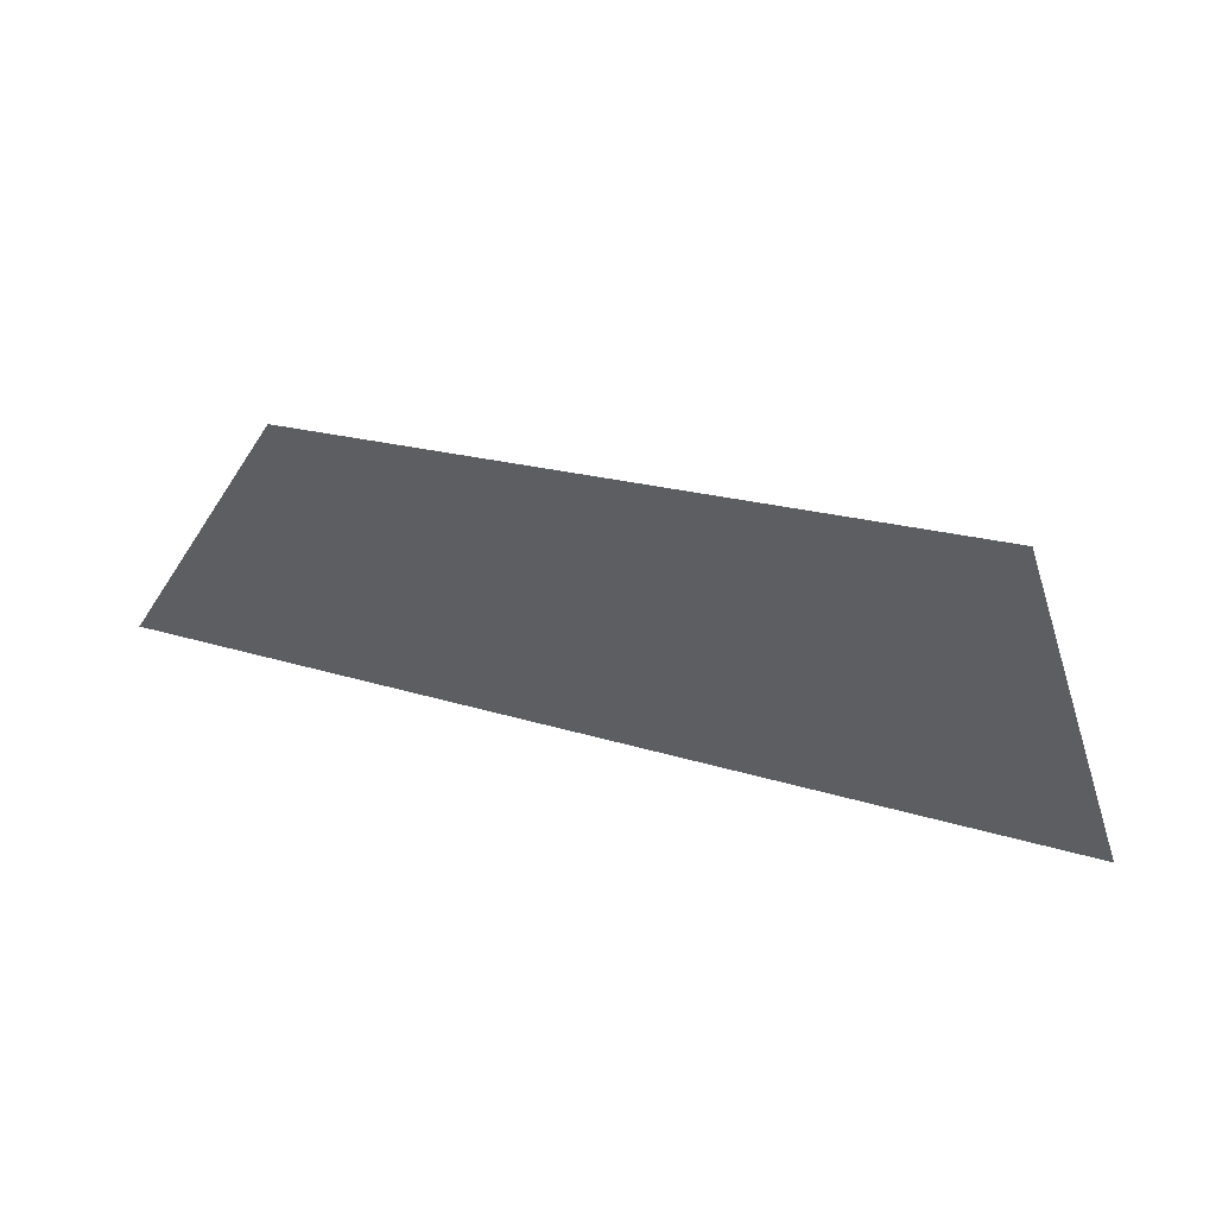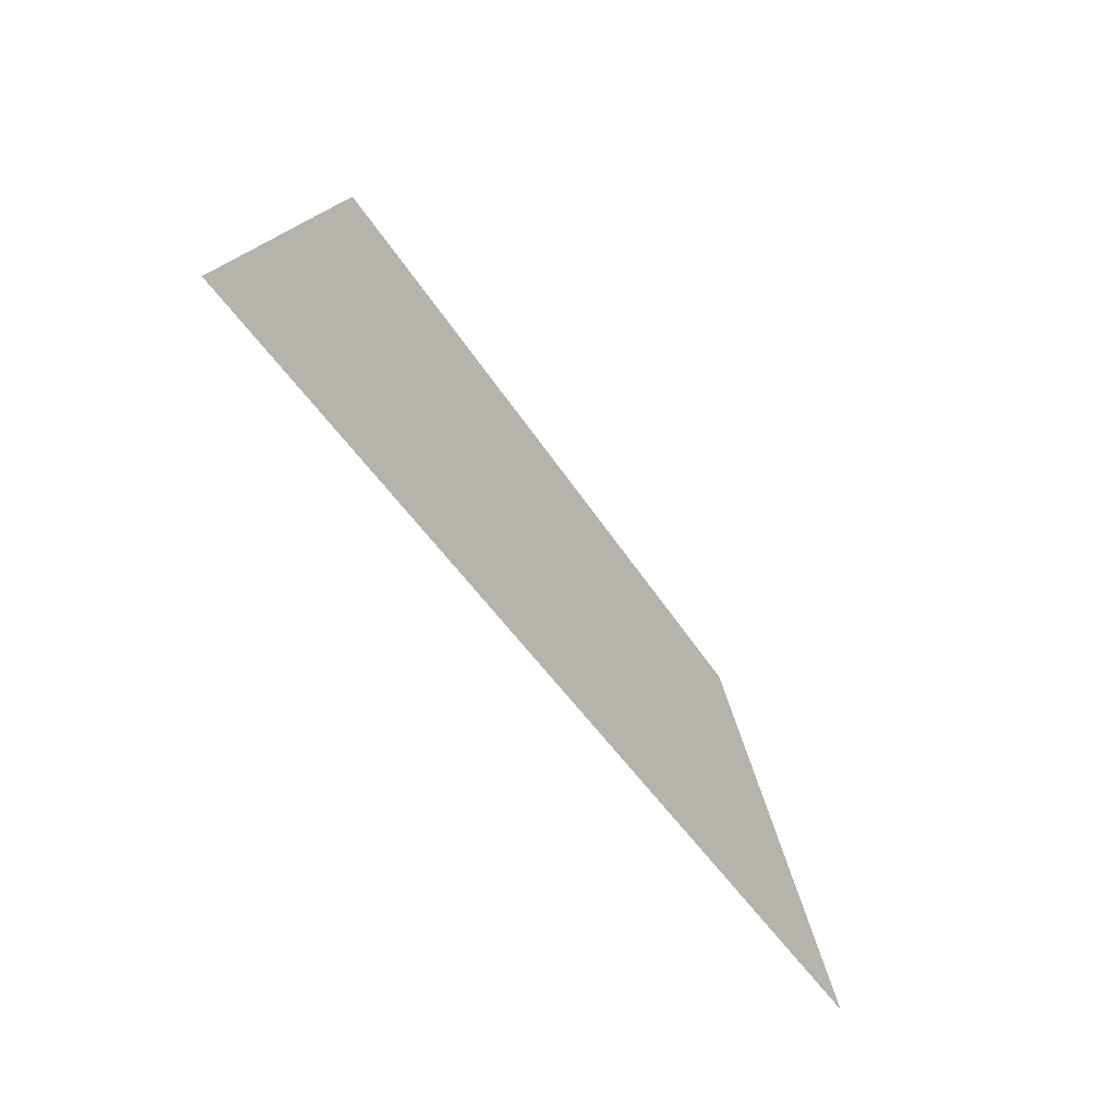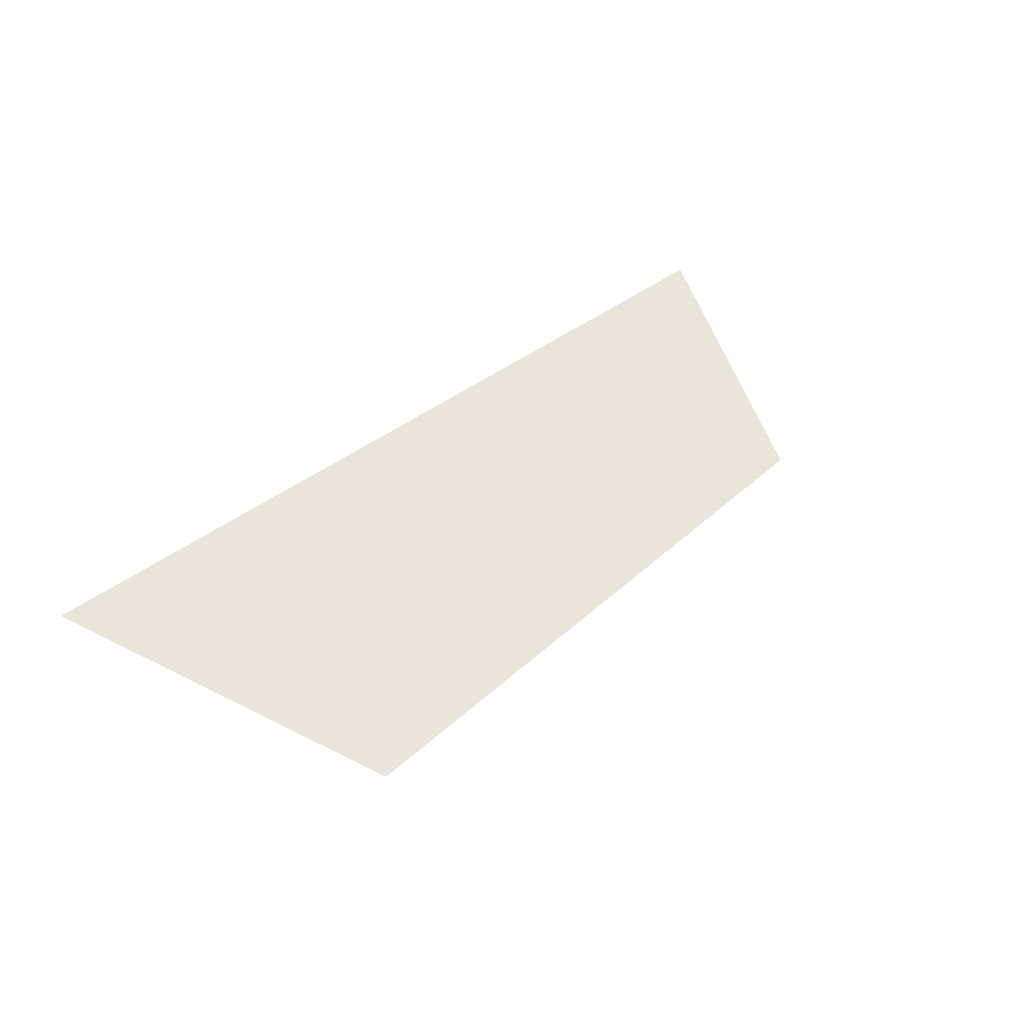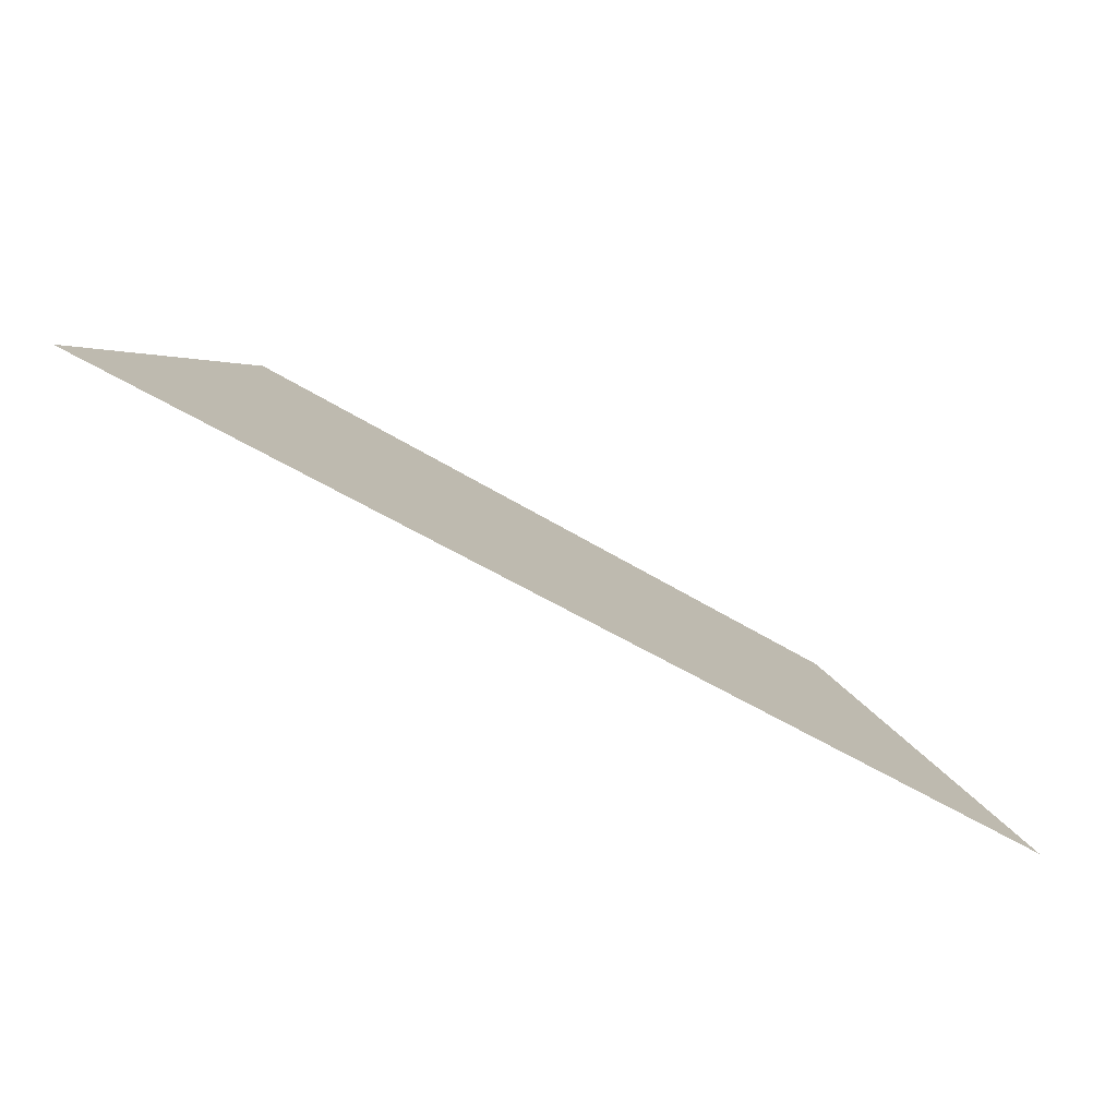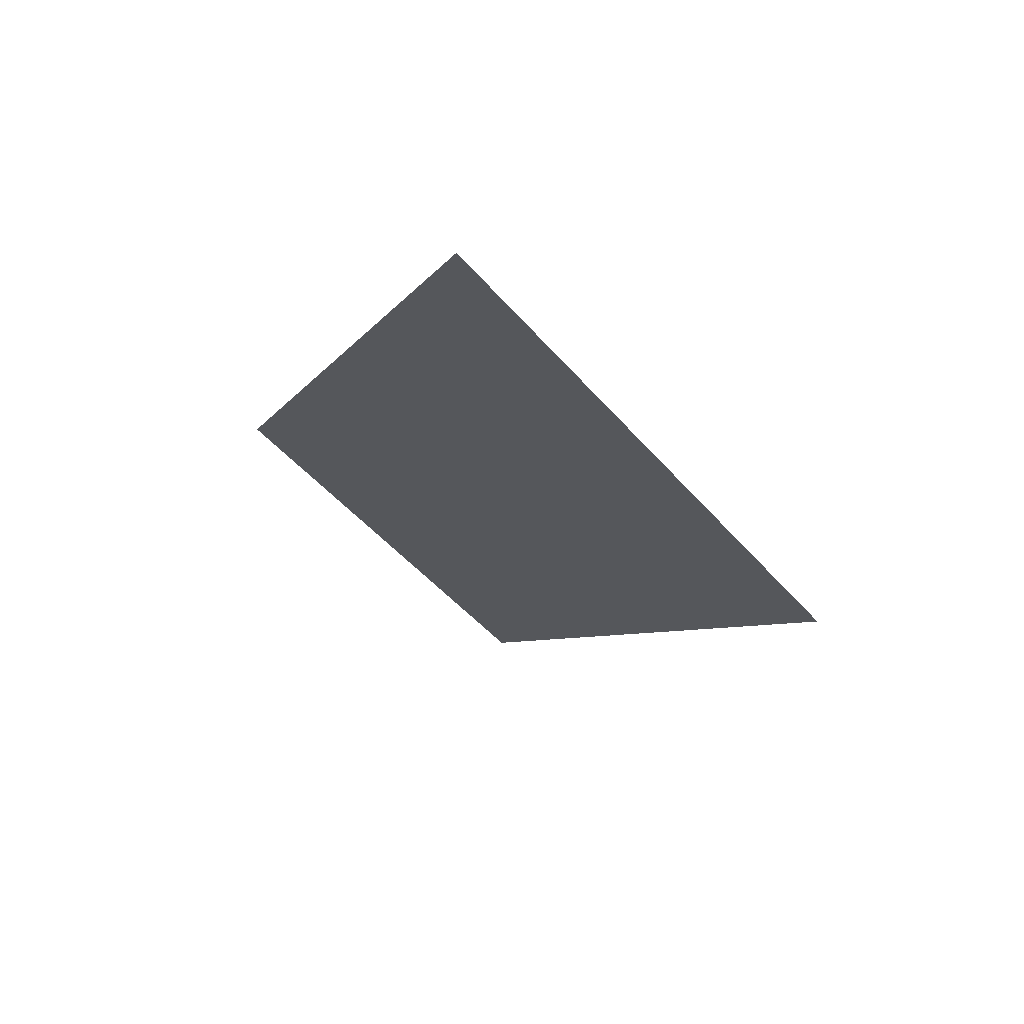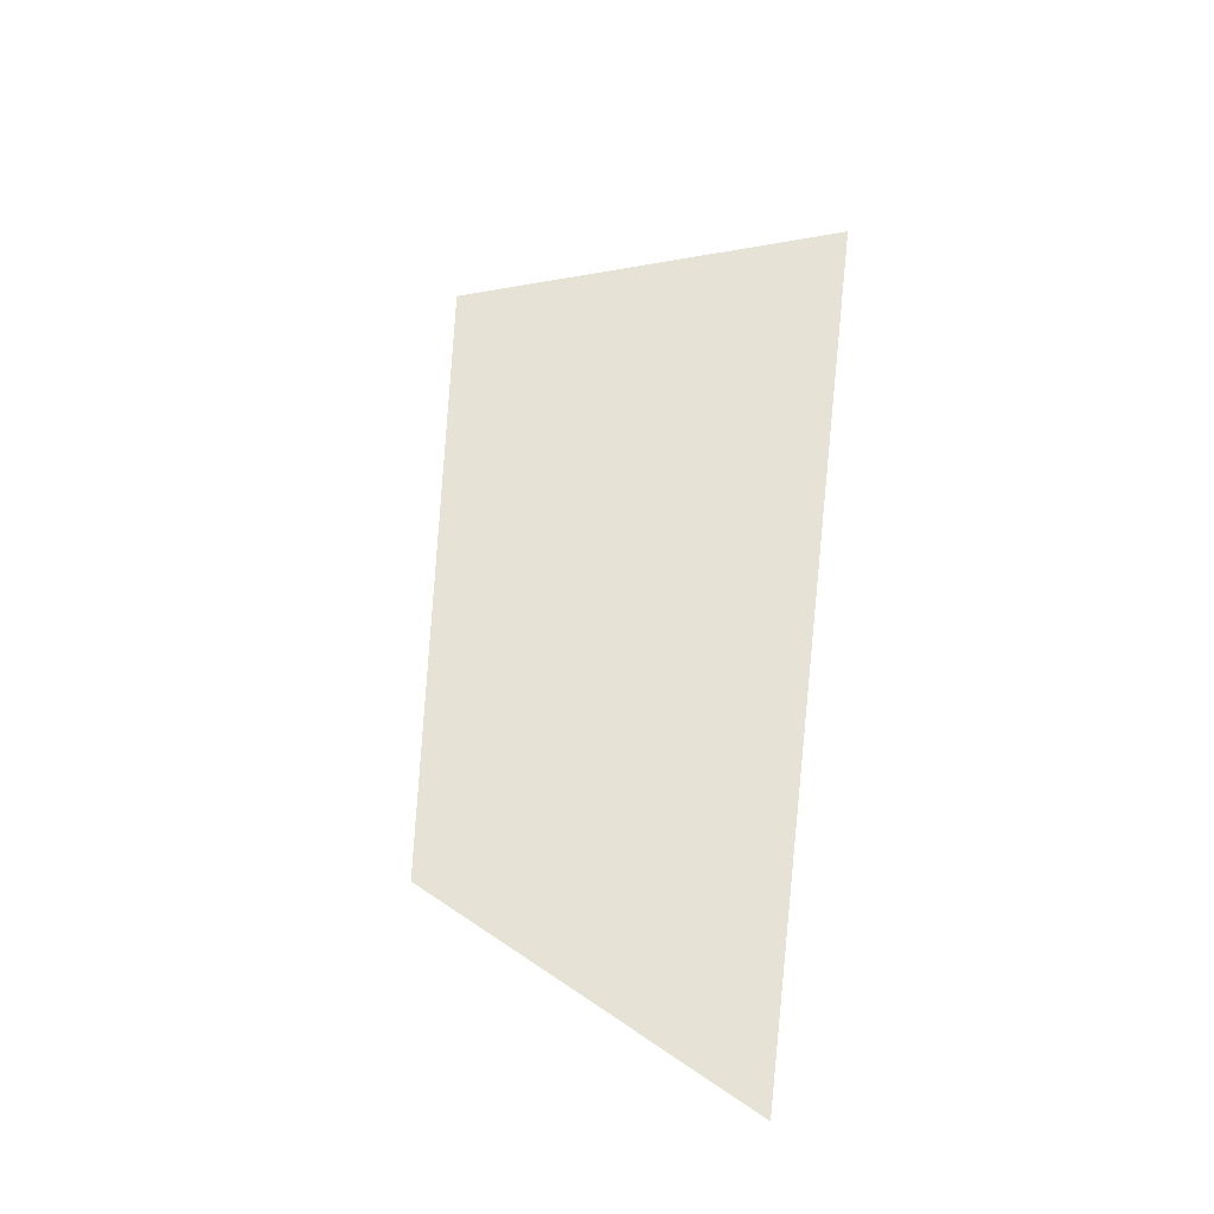
<metadata>
{"format":"obj","ext":"obj","renderer":"f3d","projection":"perspective","resolution":1024,"background":"white","views":[{"elev":52.0,"azim":16.4,"up":"+Y"},{"elev":-56.8,"azim":125.0,"up":"+Y"},{"elev":44.6,"azim":138.9,"up":"+Z"},{"elev":-78.5,"azim":152.1,"up":"+Y"},{"elev":-26.6,"azim":-61.6,"up":"+Z"},{"elev":63.8,"azim":-83.0,"up":"+Z"}]}
</metadata>
<code>
o stone_Plane
v -0.311 0.334 -0
v -0.4825 -0.000255 0
v 0.3104 0.3897 -0
v 0.4396 -0.000255 0
f 1 2 4 3

</code>
